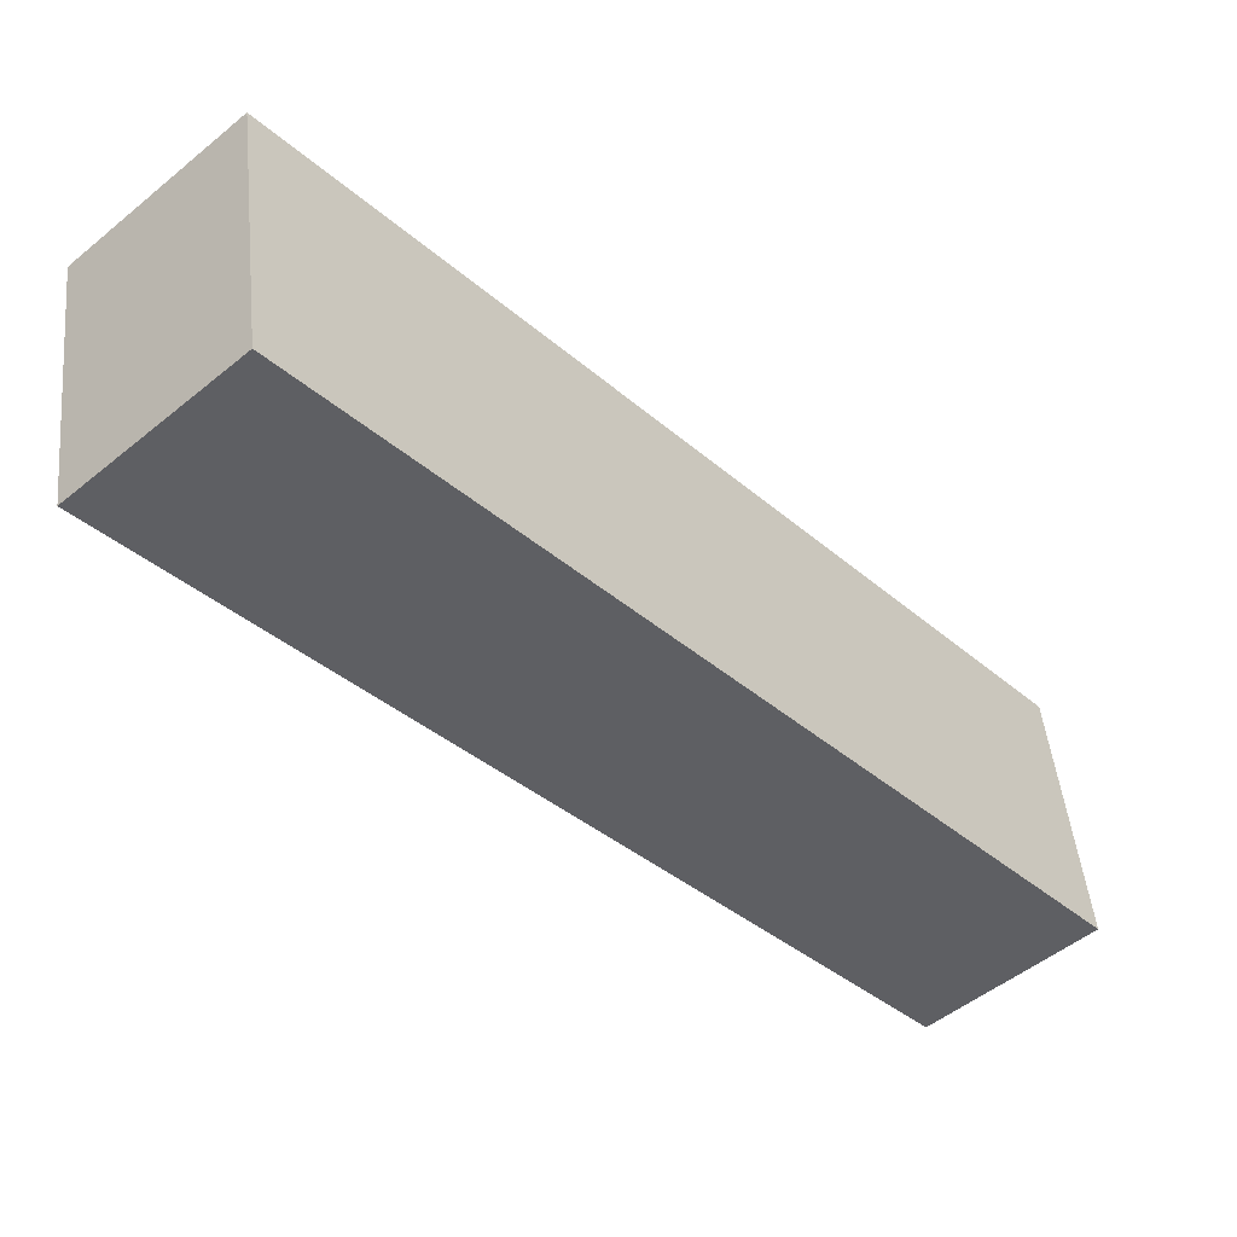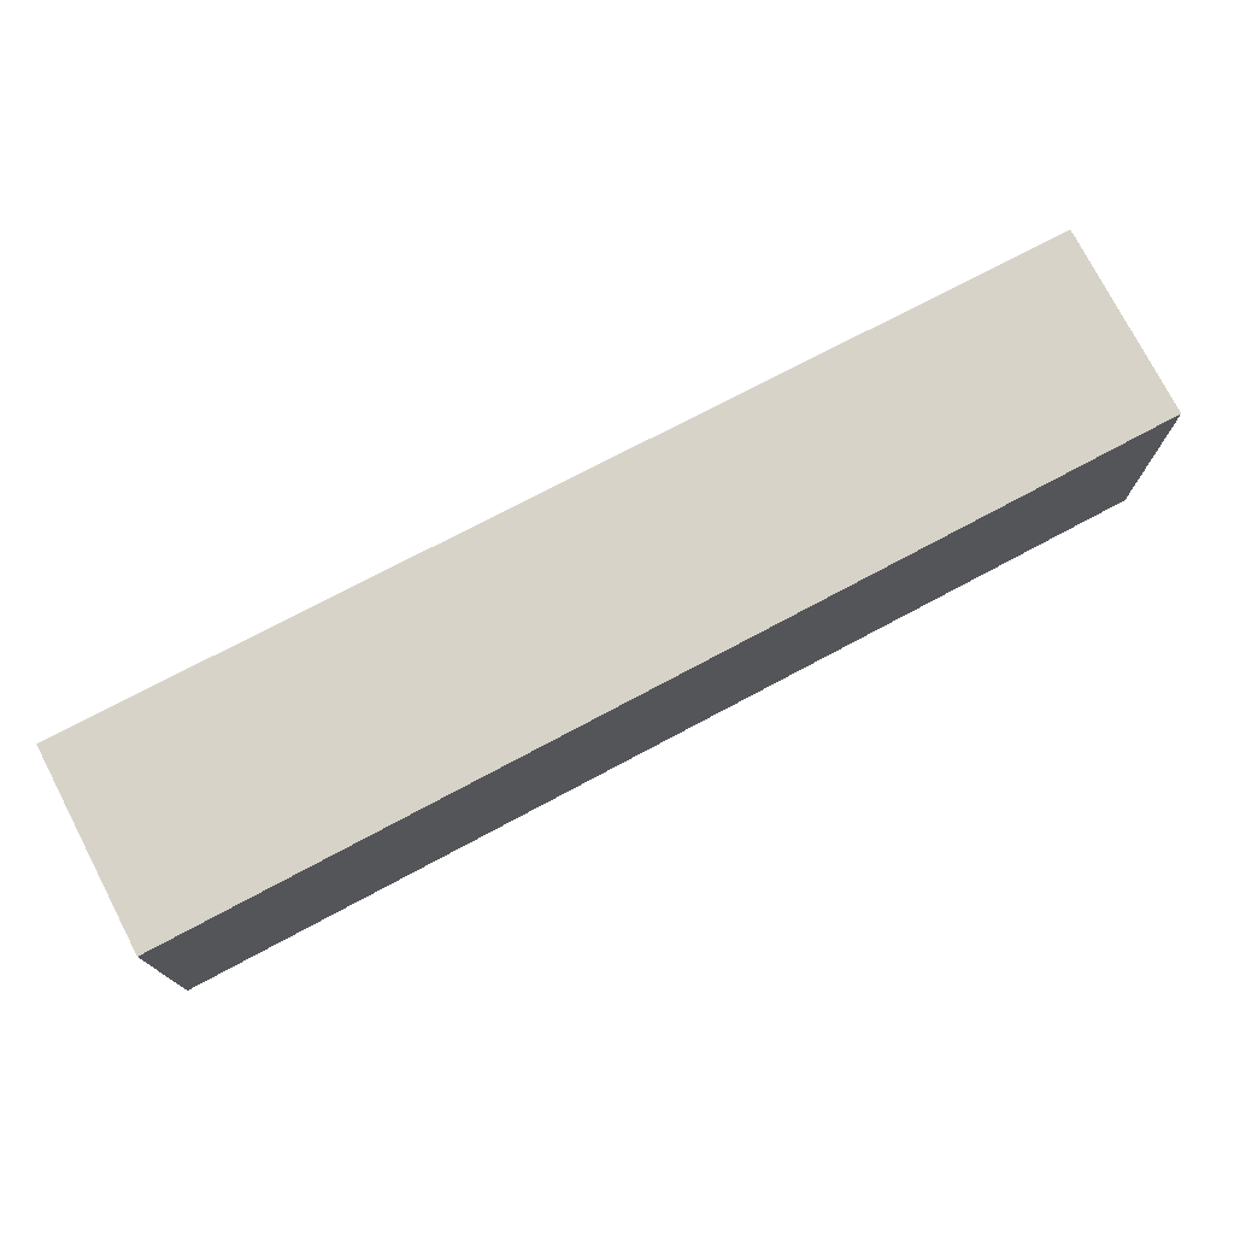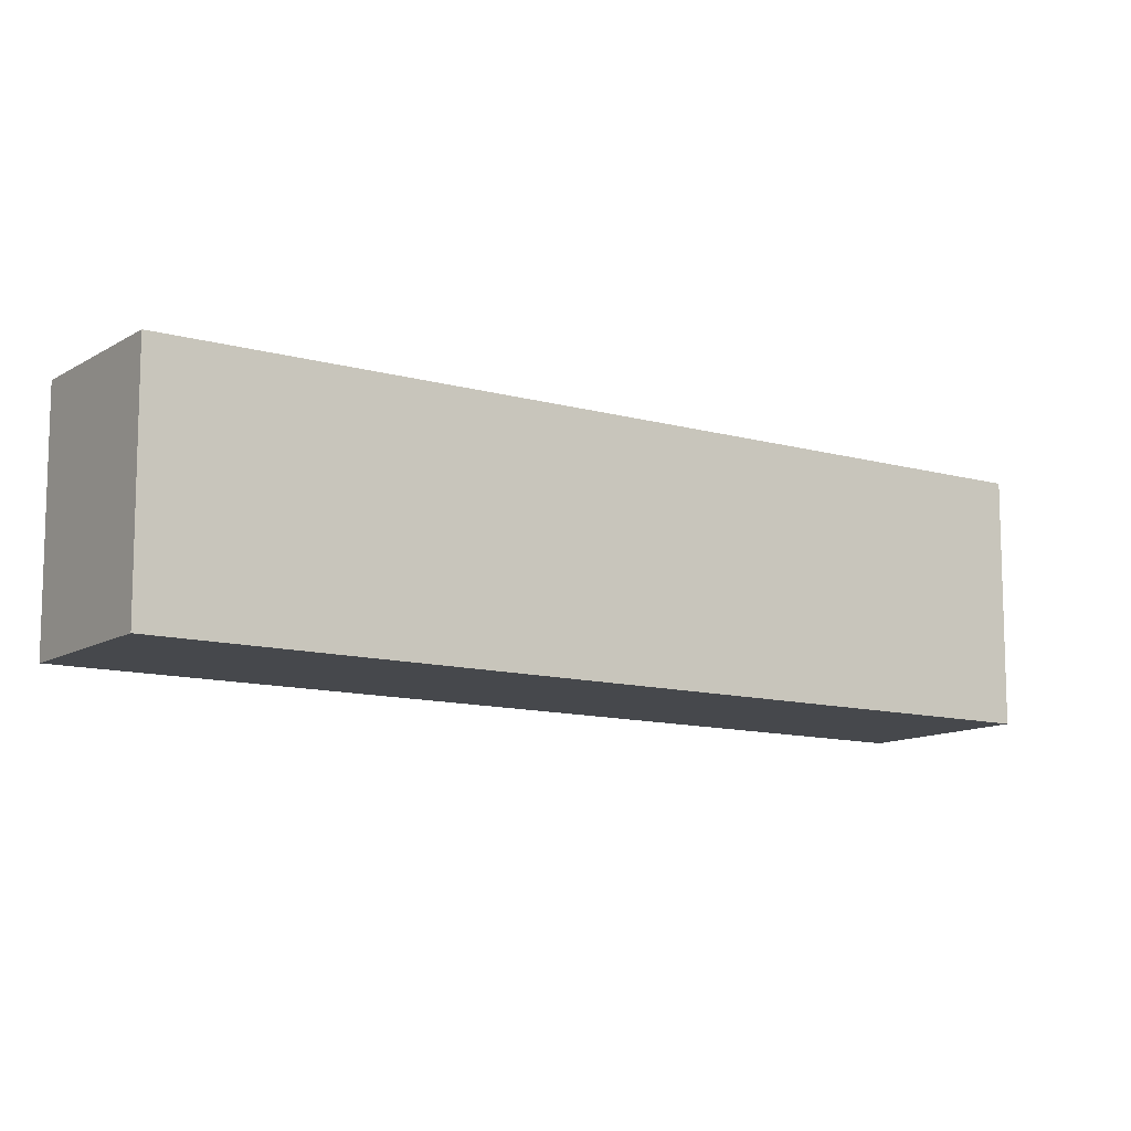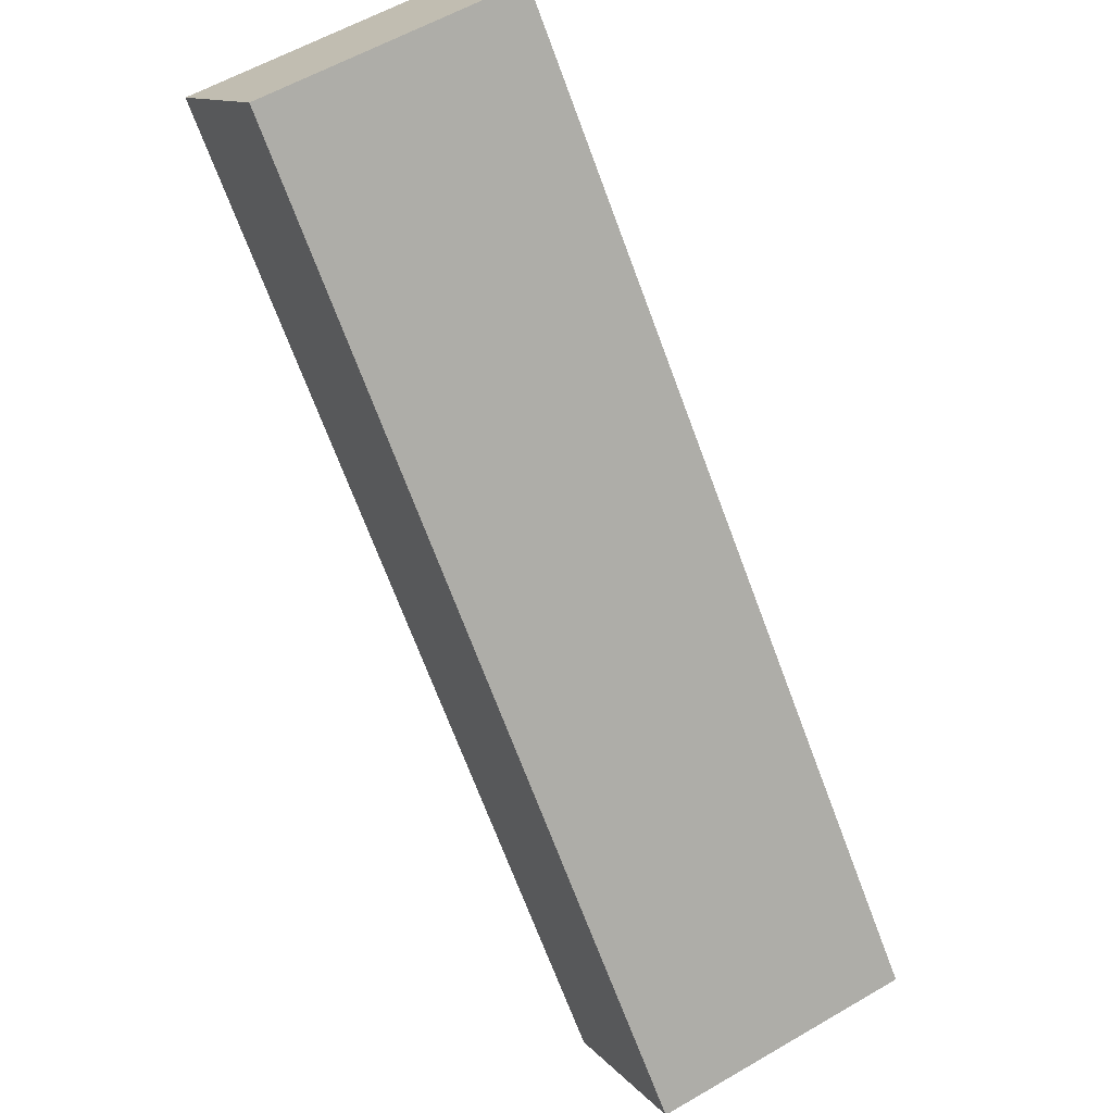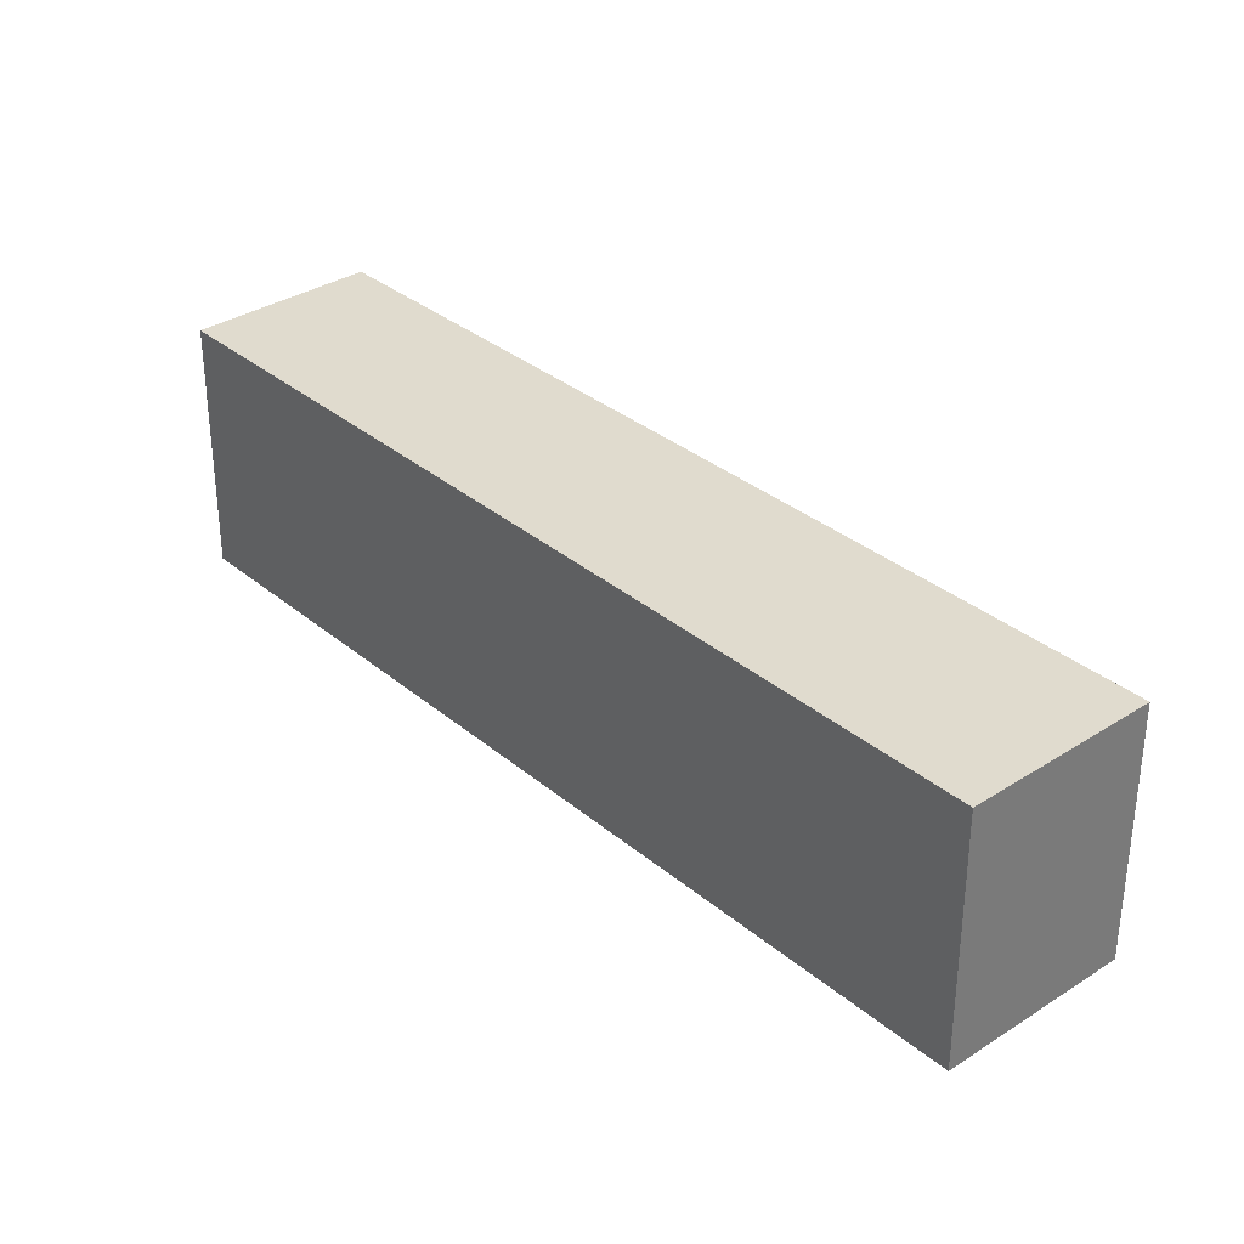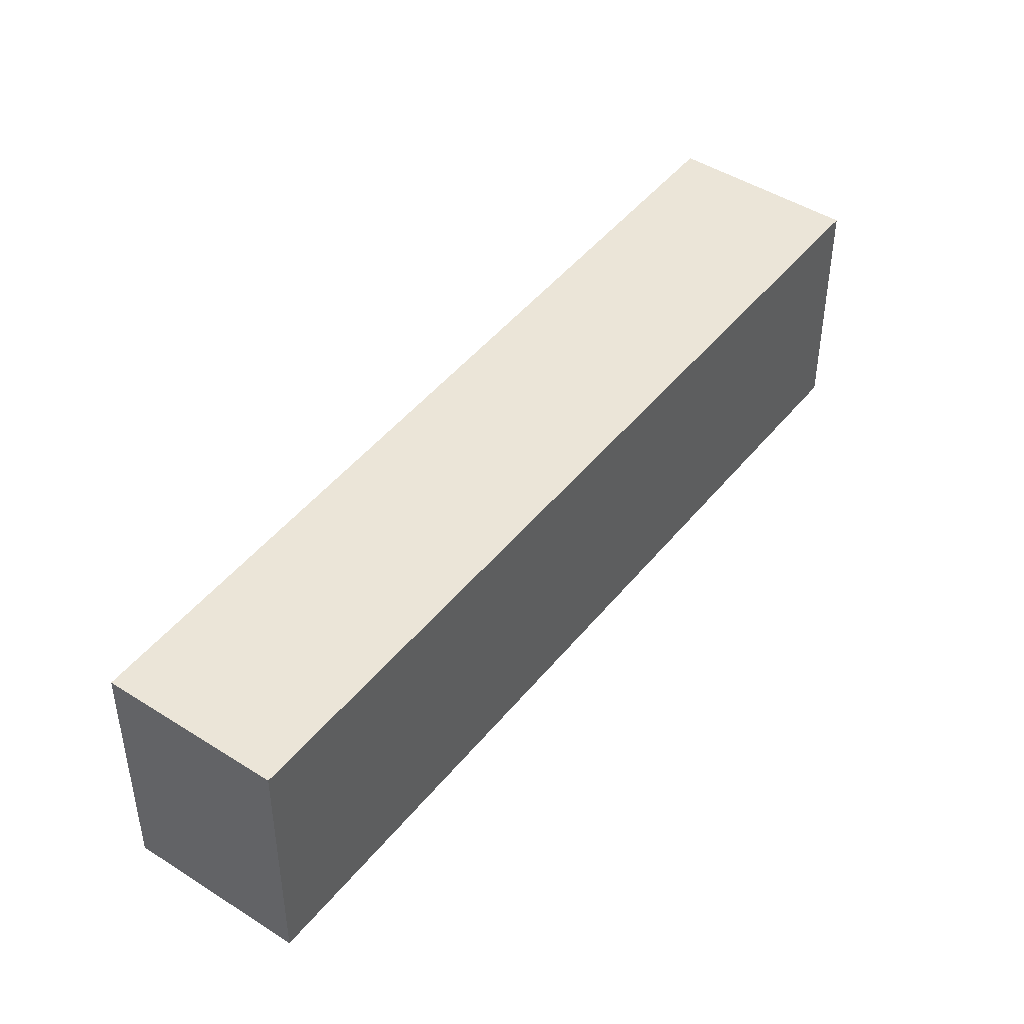
<metadata>
{"format":"obj","ext":"obj","renderer":"f3d","projection":"perspective","resolution":1024,"background":"white","views":[{"elev":47.2,"azim":174.2,"up":"+Z"},{"elev":75.8,"azim":104.6,"up":"+Y"},{"elev":-11.3,"azim":-82.5,"up":"+Y"},{"elev":57.8,"azim":-121.2,"up":"+Z"},{"elev":33.7,"azim":0.7,"up":"+Y"},{"elev":45.6,"azim":-101.6,"up":"+Y"}]}
</metadata>
<code>
v  0.822 1.496 -0.742
v  3.862 1.496 4.271
v  4.721 1.496 3.496
v  0 1.496 9.16e-17
v  4.721 -2.141e-16 3.496
v  0.822 4.543e-17 -0.742
v  0 0 0
v  3.862 -2.615e-16 4.271
g defaultobject
f 1 2 3
f 2 1 4
f 5 1 3
f 1 5 6
f 6 4 1
f 4 6 7
f 7 2 4
f 2 7 8
f 8 3 2
f 3 8 5
f 8 6 5
f 6 8 7

</code>
